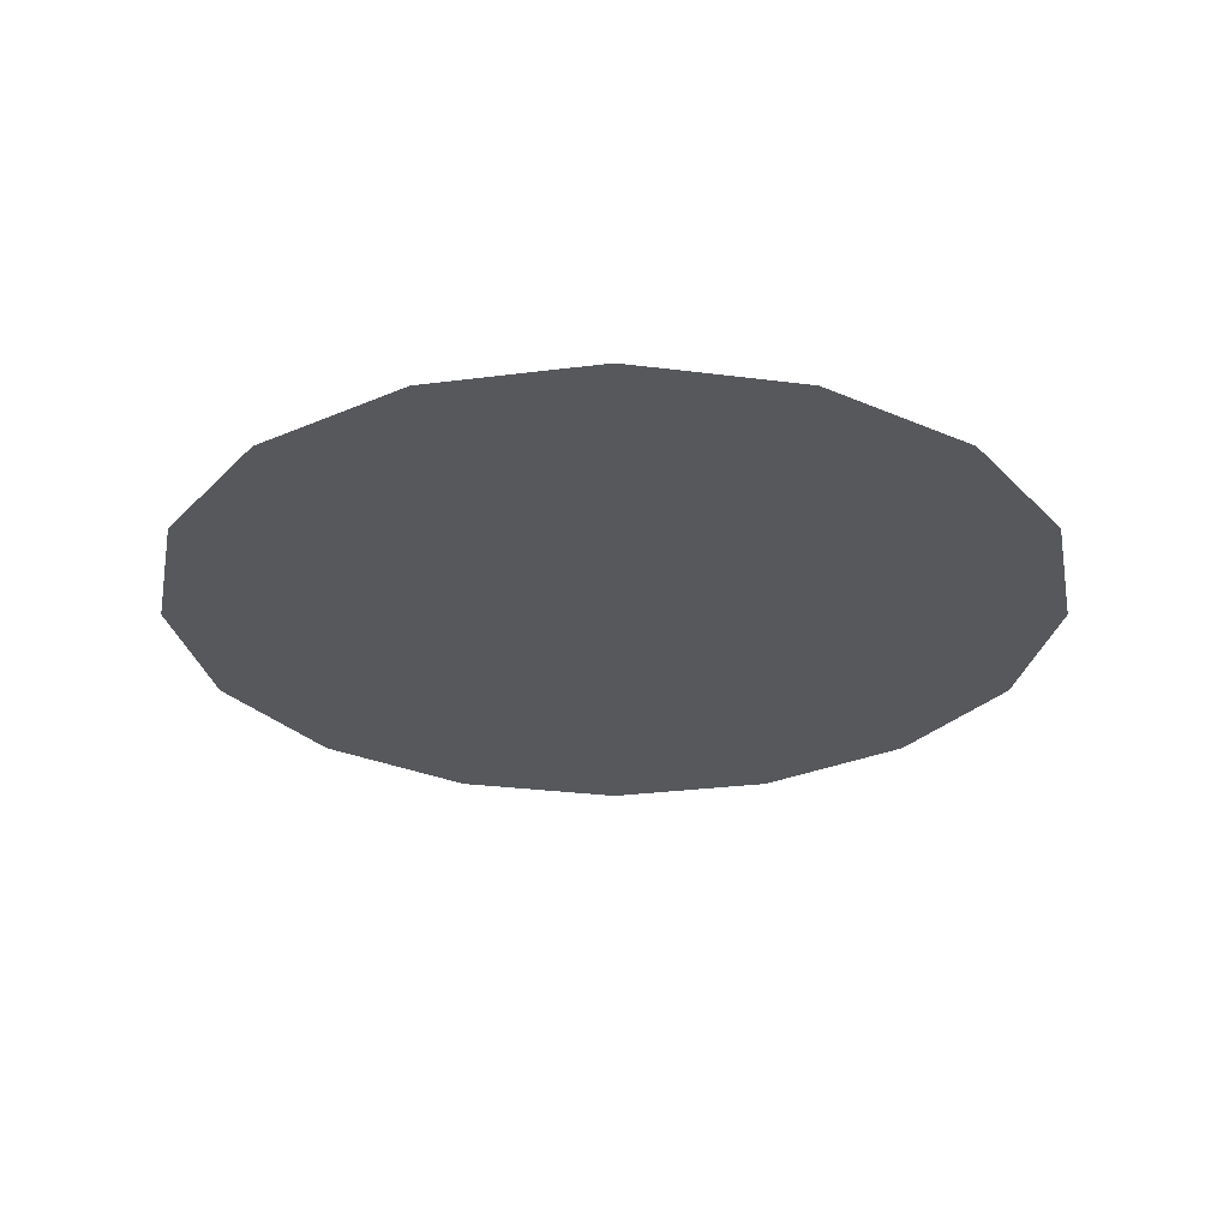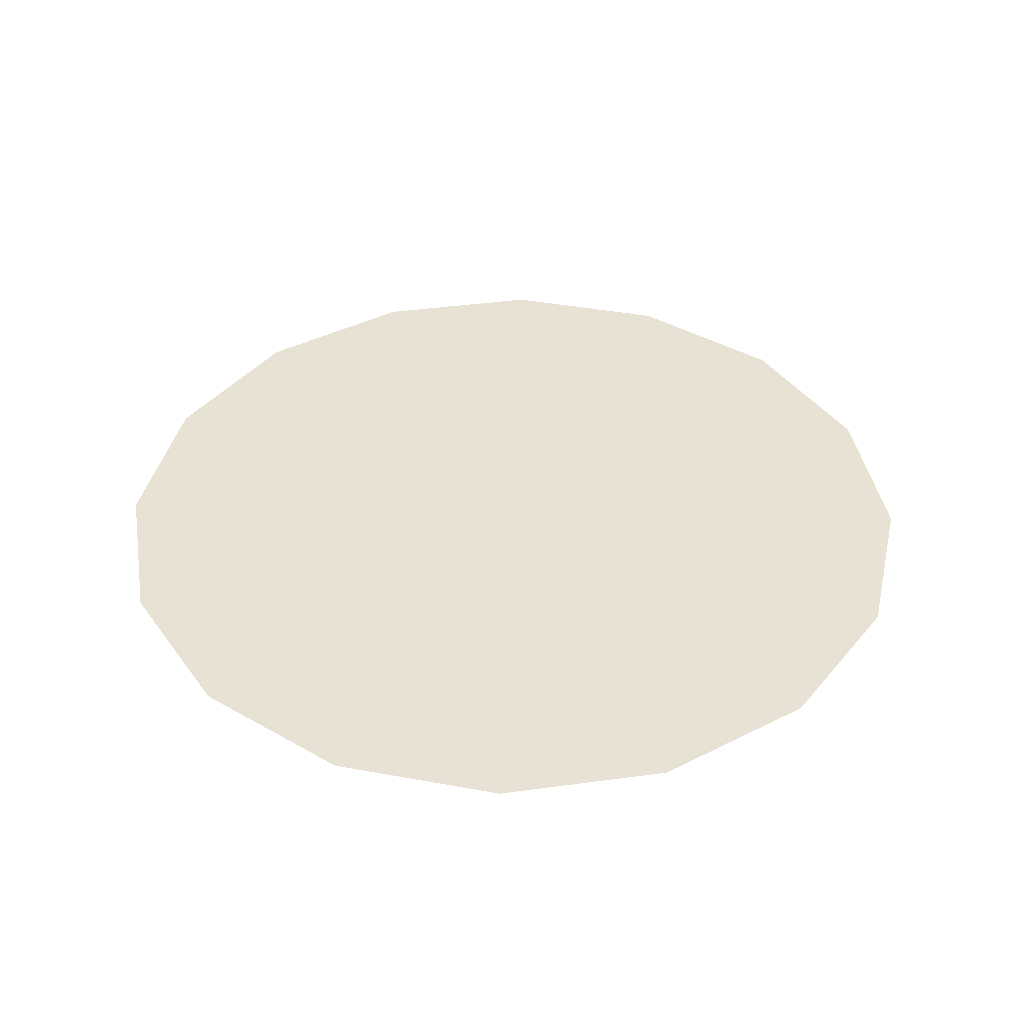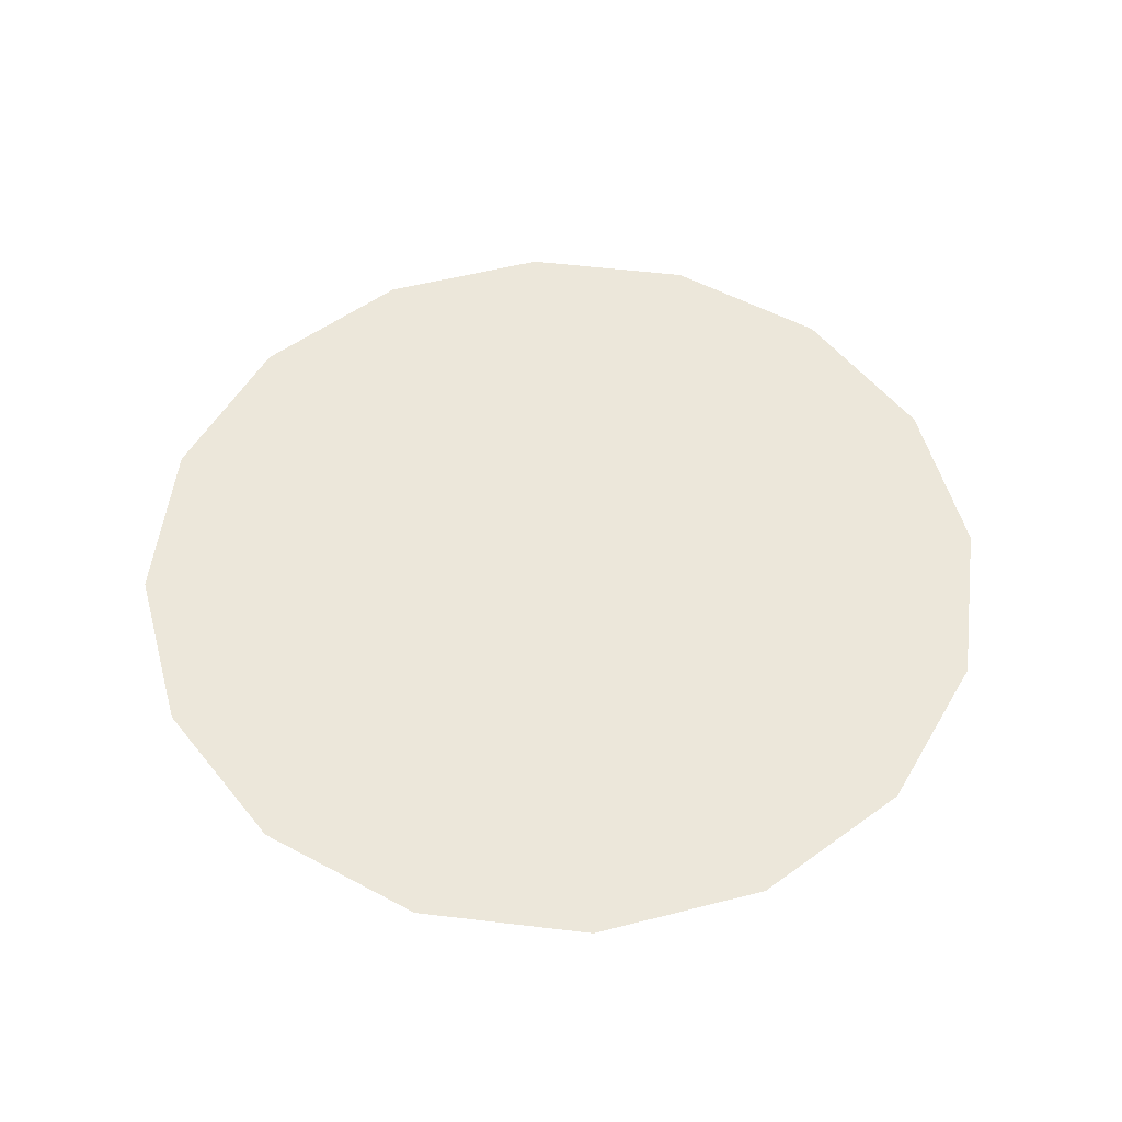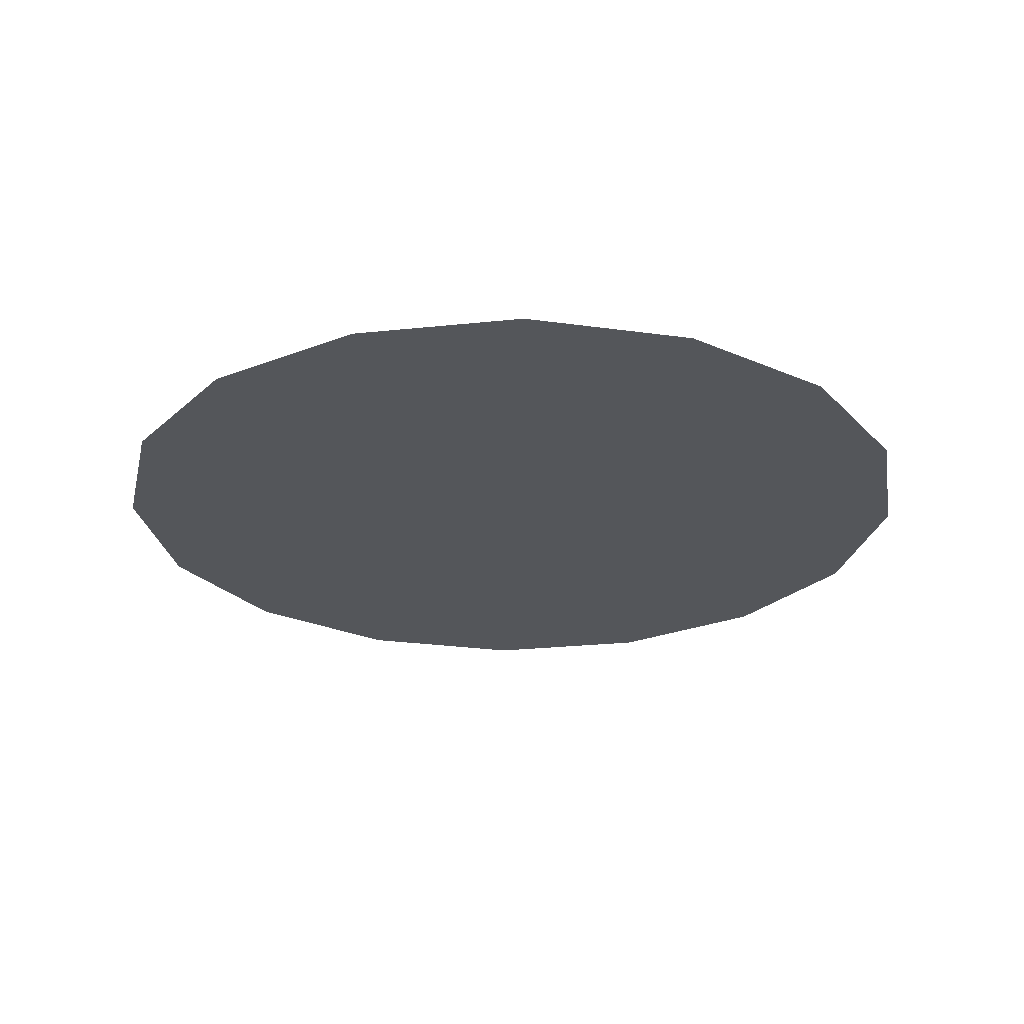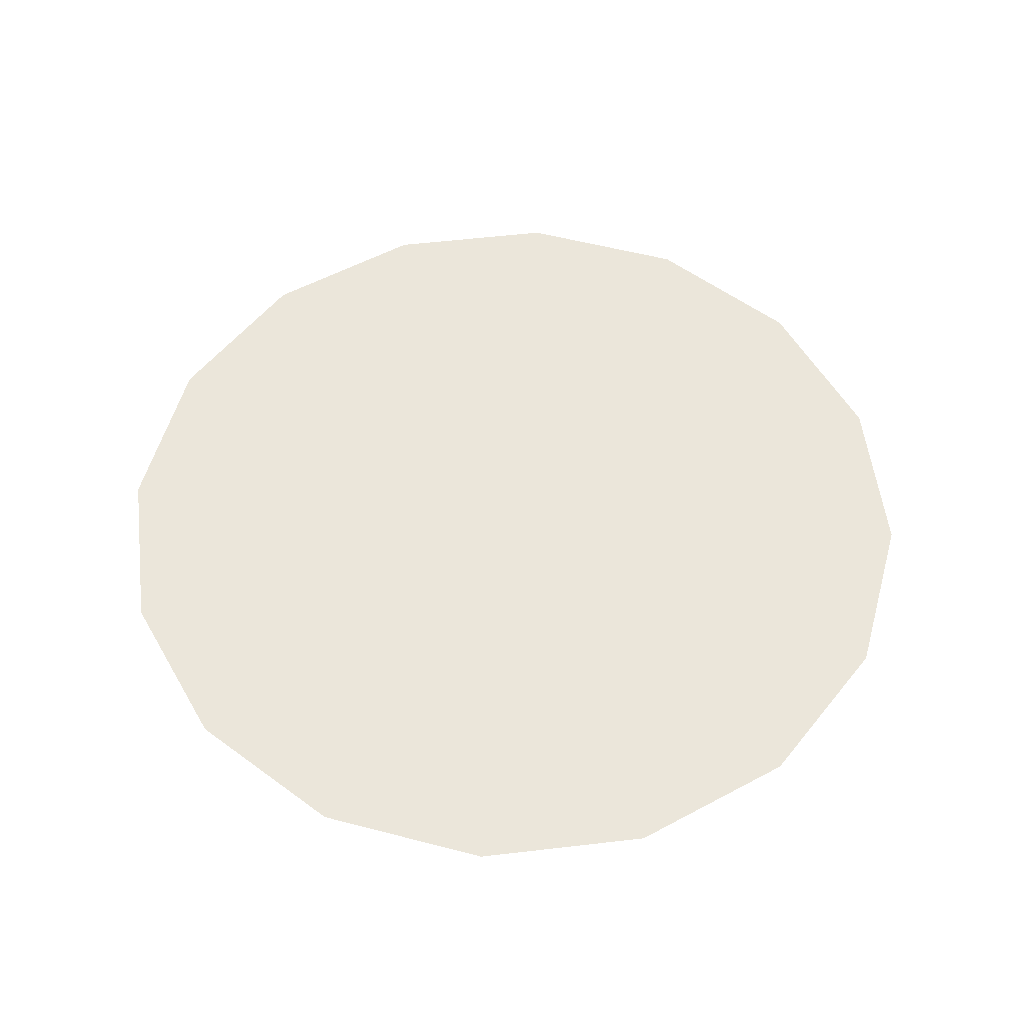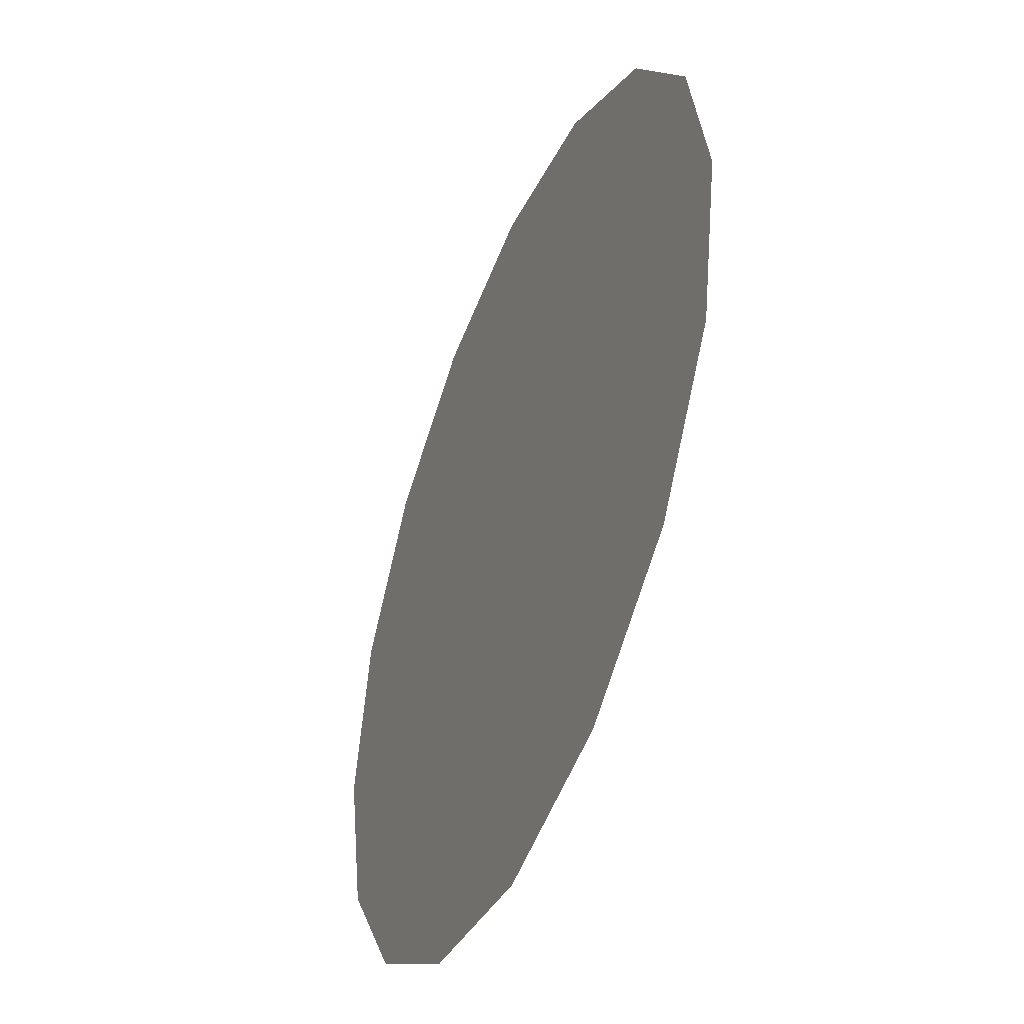
<metadata>
{"format":"obj","ext":"obj","renderer":"f3d","projection":"perspective","resolution":1024,"background":"white","views":[{"elev":-27.7,"azim":0.0,"up":"+Y"},{"elev":39.9,"azim":136.6,"up":"+Y"},{"elev":53.5,"azim":-26.5,"up":"+Y"},{"elev":-25.3,"azim":66.0,"up":"+Y"},{"elev":55.0,"azim":-153.3,"up":"+Y"},{"elev":-45.9,"azim":-112.3,"up":"+Z"}]}
</metadata>
<code>
o cap
v 0.7071 -0 -0.7071
v 0.9239 -0 -0.3827
v 1 0 0
v 0.9239 0 0.3827
v 0.7071 0 0.7071
v 0.3827 0 0.9239
v 0 0 1
v -0.3827 0 0.9239
v -0.7071 0 0.7071
v -0.9239 0 0.3827
v -1 0 0
v -0.9239 -0 -0.3827
v -0.7071 -0 -0.7071
v -0.3827 -0 -0.9239
v 1e-06 -0 -1
v 0.3827 -0 -0.9239
v 0 0 0
f 2 1 17
f 3 2 17
f 3 4 17
f 5 4 17
f 6 5 17
f 7 6 17
f 7 8 17
f 9 8 17
f 10 9 17
f 11 10 17
f 12 11 17
f 13 12 17
f 13 14 17
f 15 14 17
f 16 15 17
f 16 1 17

</code>
